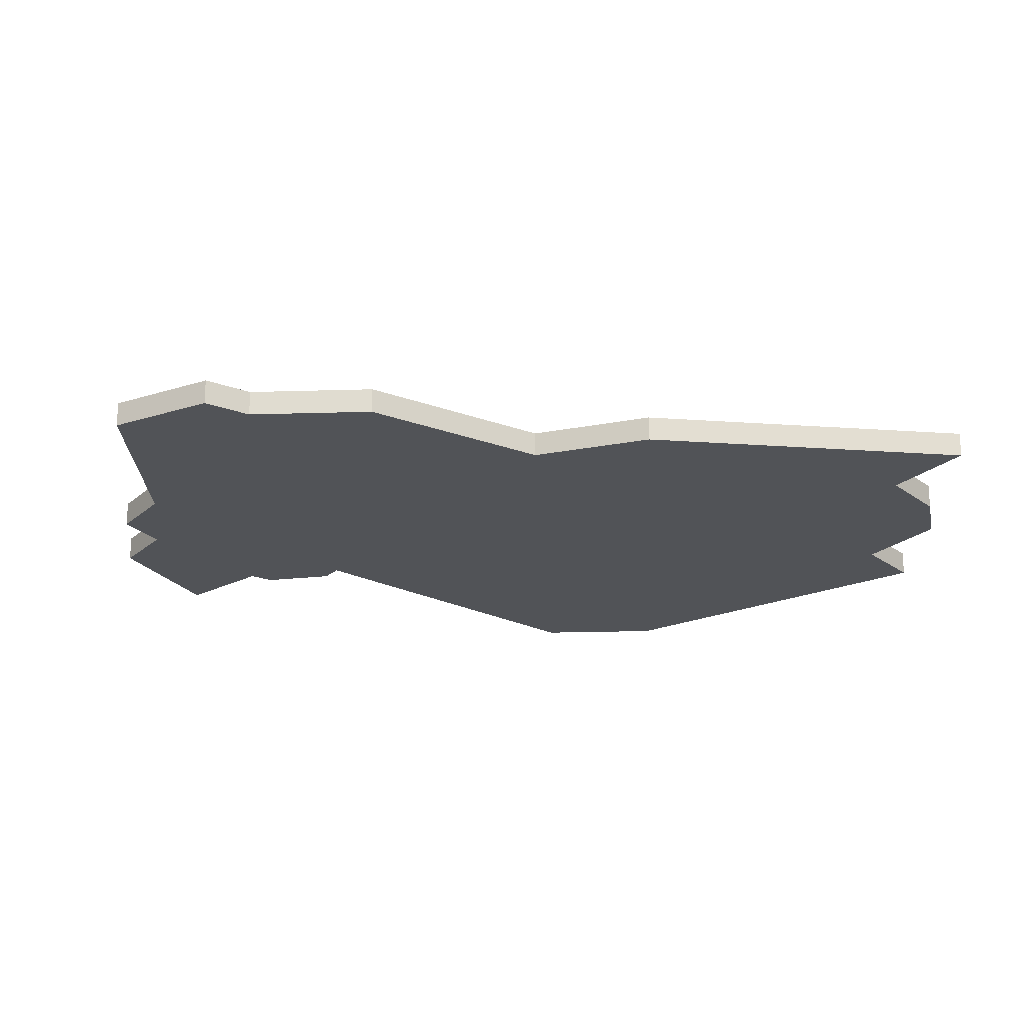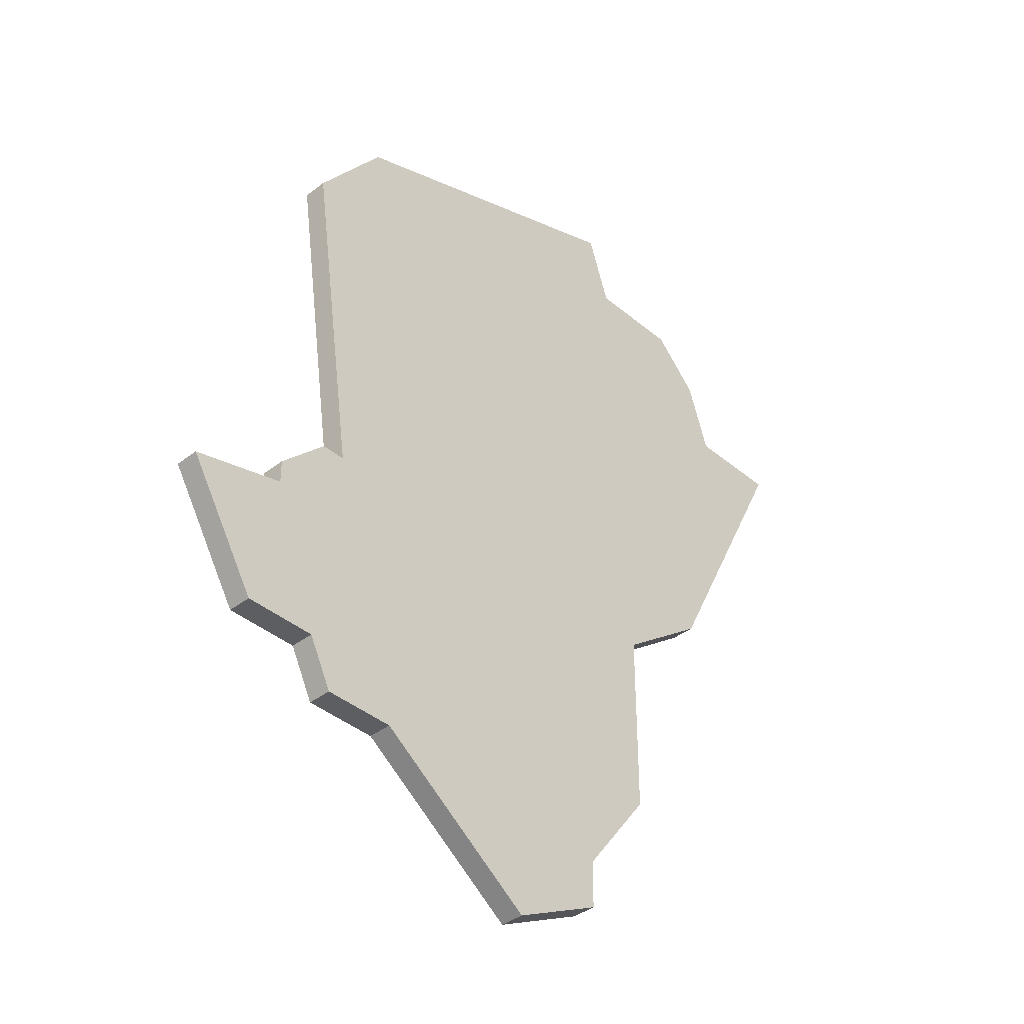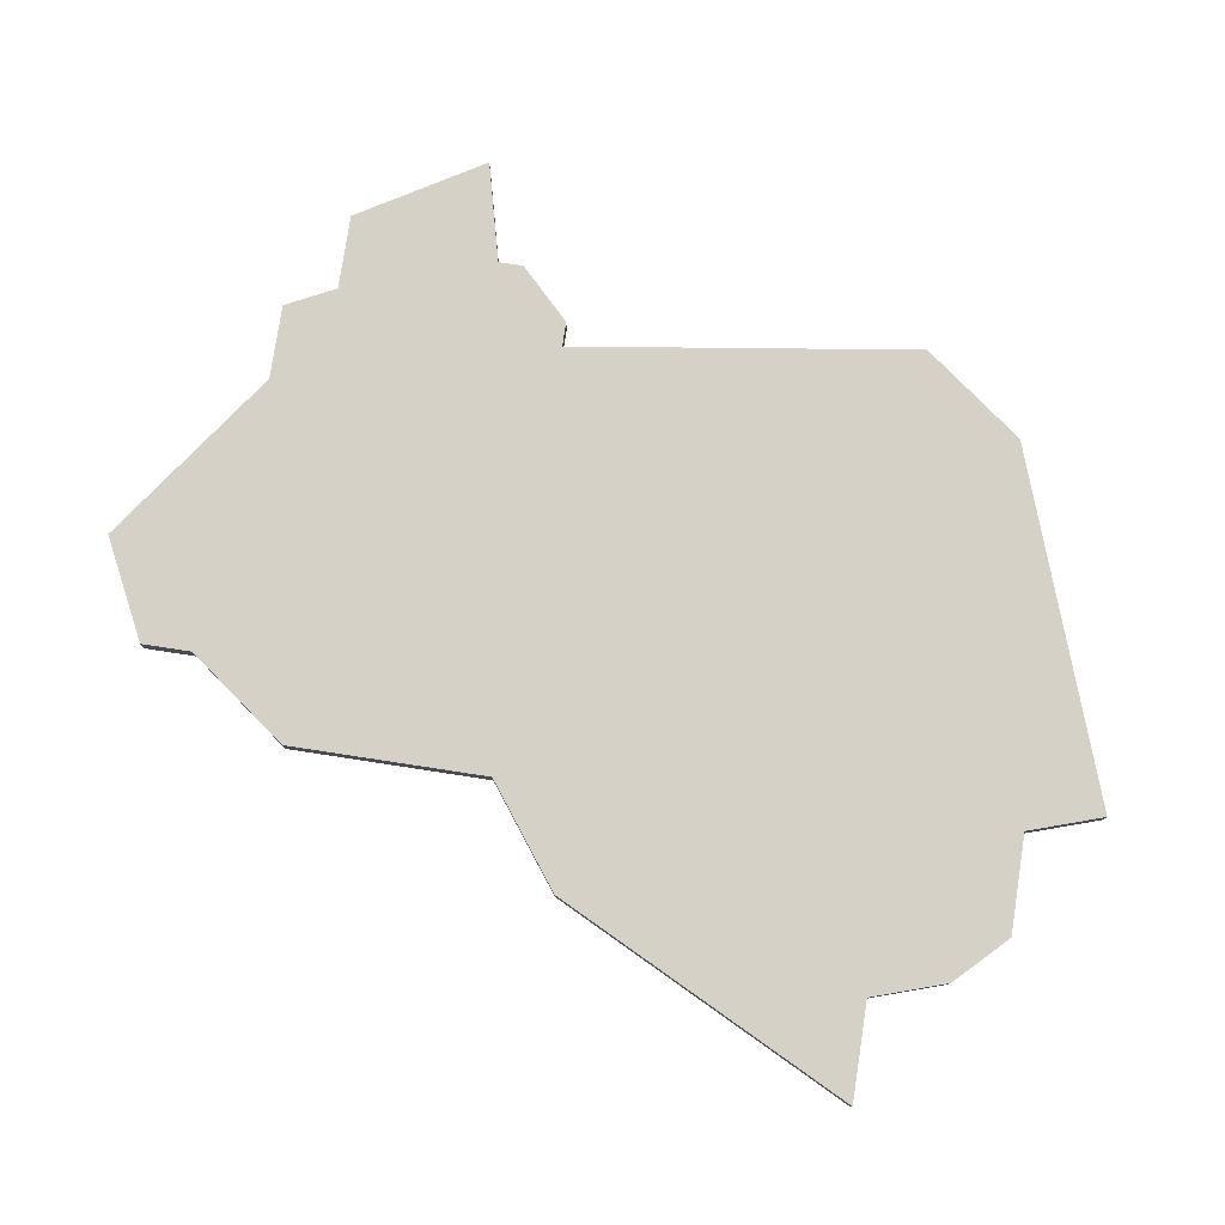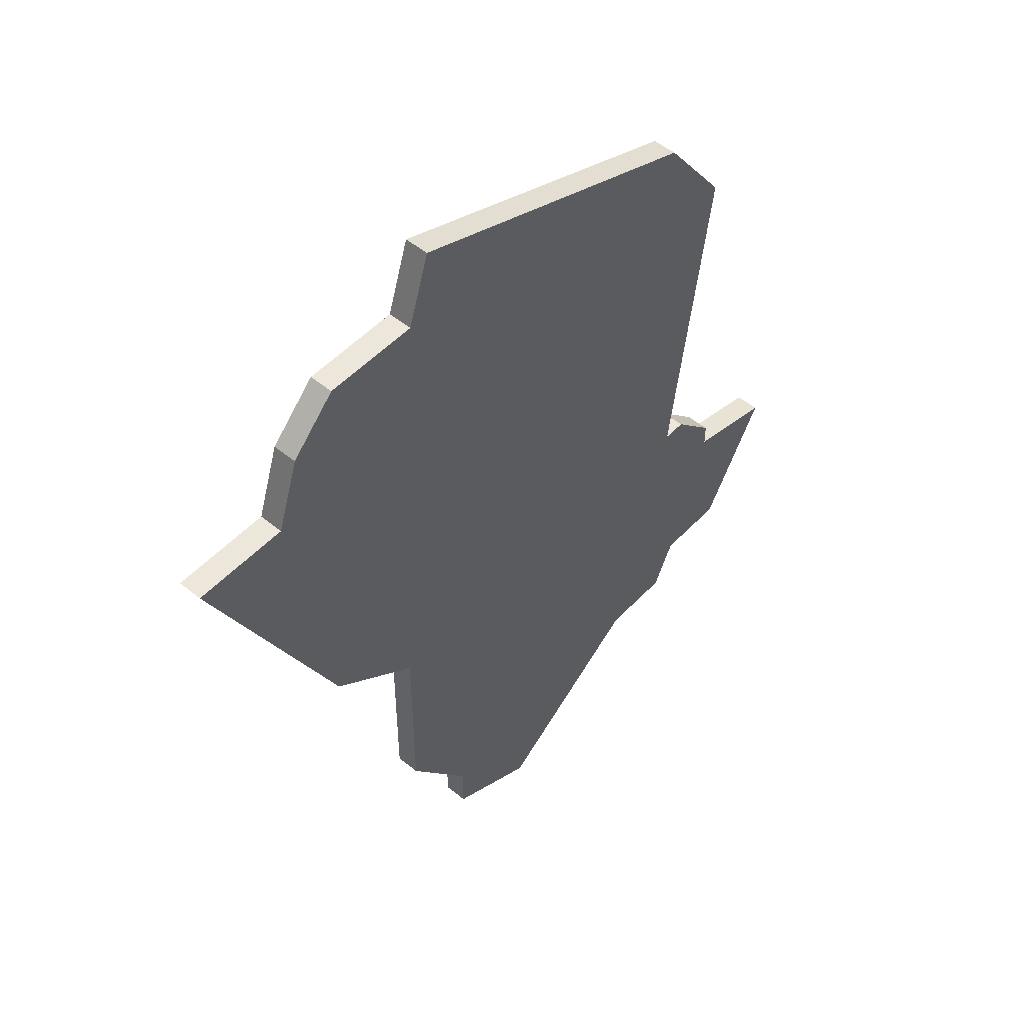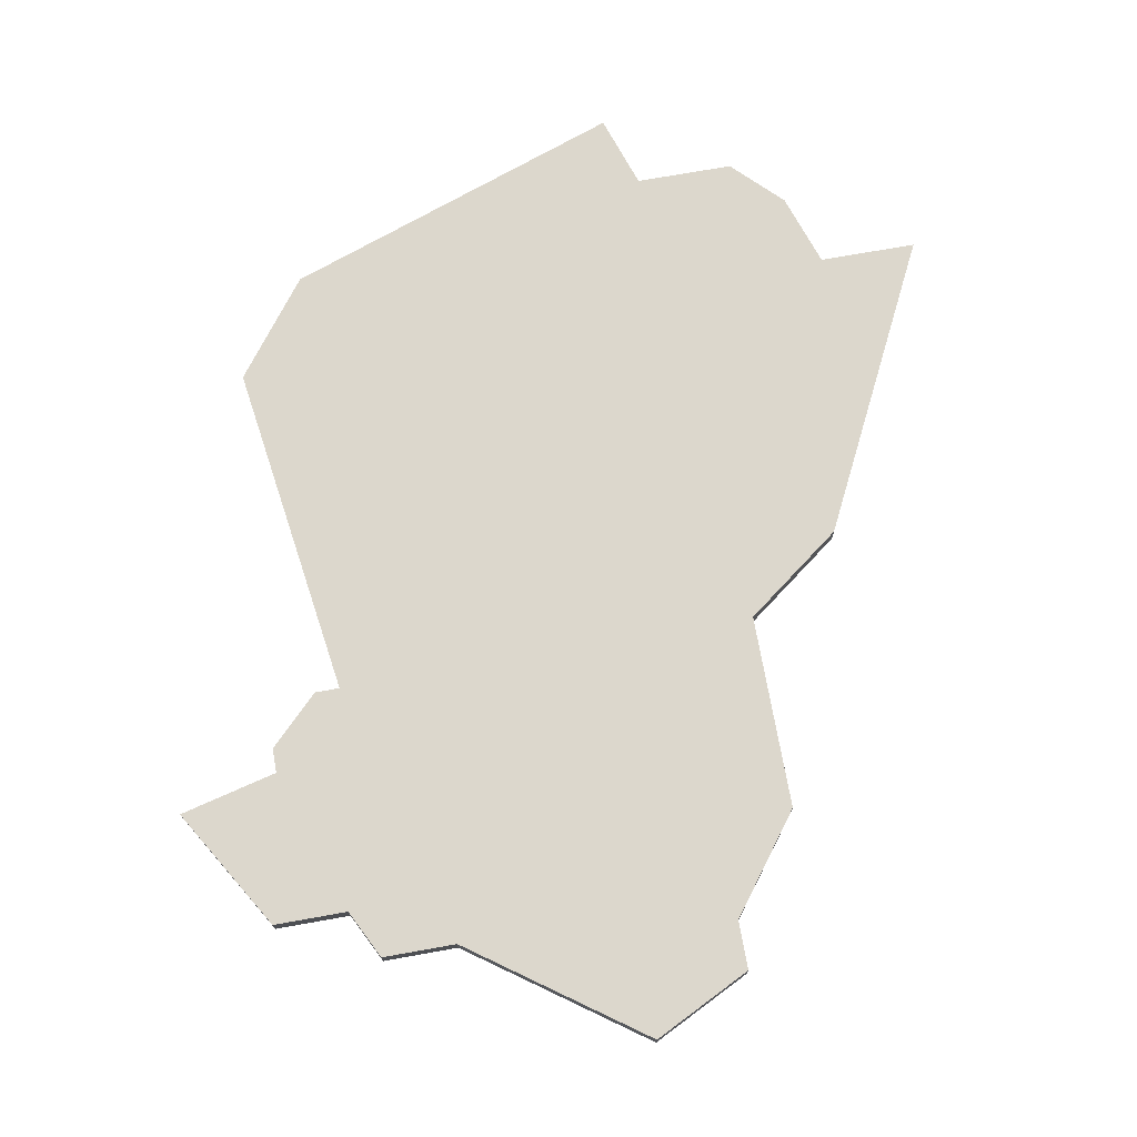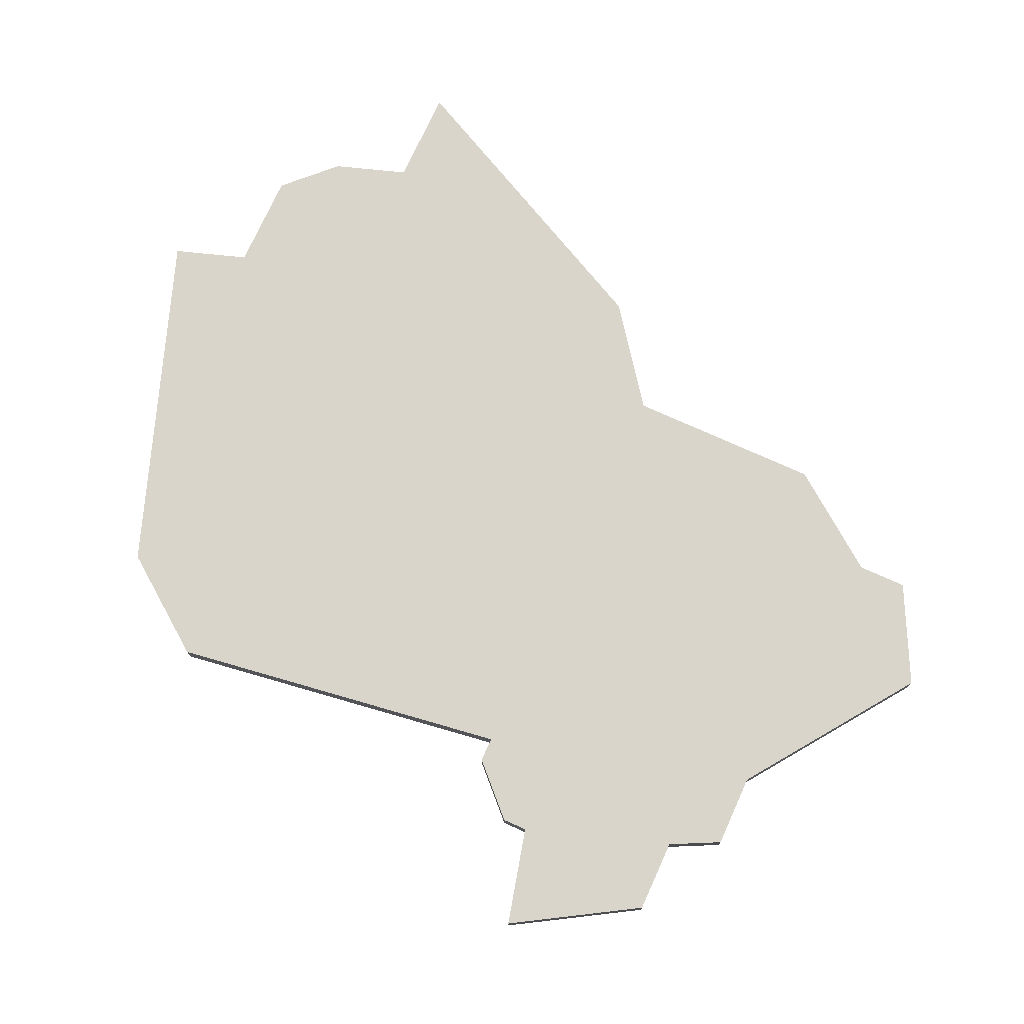
<metadata>
{"format":"obj","ext":"obj","renderer":"f3d","projection":"perspective","resolution":1024,"background":"white","views":[{"elev":-21.7,"azim":56.2,"up":"+Z"},{"elev":-39.3,"azim":-46.2,"up":"+Y"},{"elev":78.9,"azim":98.7,"up":"+Z"},{"elev":51.4,"azim":131.6,"up":"+Y"},{"elev":72.9,"azim":-10.1,"up":"+Z"},{"elev":74.6,"azim":-65.7,"up":"+Z"}]}
</metadata>
<code>
v 3972 -752 0
v 3972 -752 1
v 3988 -778 0
v 3988 -778 1
v 3988 -780 0
v 3988 -780 1
v 3996 -748 0
v 3996 -748 1
v 3971 -768 0
v 3971 -768 1
v 3971 -769 0
v 3971 -769 1
v 3995 -763 0
v 3995 -763 1
v 3970 -775 0
v 3970 -775 1
v 3994 -746 0
v 3994 -746 1
v 3977 -777 0
v 3977 -777 1
v 4001 -751 0
v 4001 -751 1
v 3984 -782 0
v 3984 -782 1
v 3967 -770 0
v 3967 -770 1
v 4000 -753 0
v 4000 -753 1
v 3975 -748 0
v 3975 -748 1
v 3991 -774 0
v 3991 -774 1
v 3991 -766 0
v 3991 -766 1
v 3974 -777 0
v 3974 -777 1
v 3974 -766 0
v 3974 -766 1
v 3990 -746 0
v 3990 -746 1
v 3973 -766 0
v 3973 -766 1
v 3973 -775 0
v 3973 -775 1
v 3989 -743 0
v 3989 -743 1
v 3997 -751 0
v 3997 -751 1
f 15 25 11
f 15 11 43
f 33 19 37
f 43 19 35
f 19 43 37
f 11 9 37
f 29 33 1
f 9 41 37
f 1 33 37
f 37 43 11
f 23 19 3
f 19 33 31
f 23 3 5
f 13 33 39
f 27 13 47
f 33 29 39
f 39 29 45
f 7 39 17
f 39 7 47
f 27 47 21
f 47 13 39
f 31 3 19
f 12 26 16
f 44 12 16
f 38 20 34
f 36 20 44
f 38 44 20
f 38 10 12
f 2 34 30
f 38 42 10
f 38 34 2
f 12 44 38
f 4 20 24
f 32 34 20
f 6 4 24
f 40 34 14
f 48 14 28
f 40 30 34
f 46 30 40
f 18 40 8
f 48 8 40
f 22 48 28
f 40 14 48
f 20 4 32
f 38 2 37
f 37 2 1
f 42 38 41
f 41 38 37
f 10 42 9
f 9 42 41
f 12 10 11
f 11 10 9
f 26 12 25
f 25 12 11
f 16 26 15
f 15 26 25
f 44 16 43
f 43 16 15
f 36 44 35
f 35 44 43
f 20 36 19
f 19 36 35
f 24 20 23
f 23 20 19
f 6 24 5
f 5 24 23
f 4 6 3
f 3 6 5
f 32 4 31
f 31 4 3
f 34 32 33
f 33 32 31
f 14 34 13
f 13 34 33
f 28 14 27
f 27 14 13
f 22 28 21
f 21 28 27
f 48 22 47
f 47 22 21
f 8 48 7
f 7 48 47
f 18 8 17
f 17 8 7
f 40 18 39
f 39 18 17
f 46 40 45
f 45 40 39
f 2 30 1
f 1 30 29
f 30 46 29
f 29 46 45

</code>
